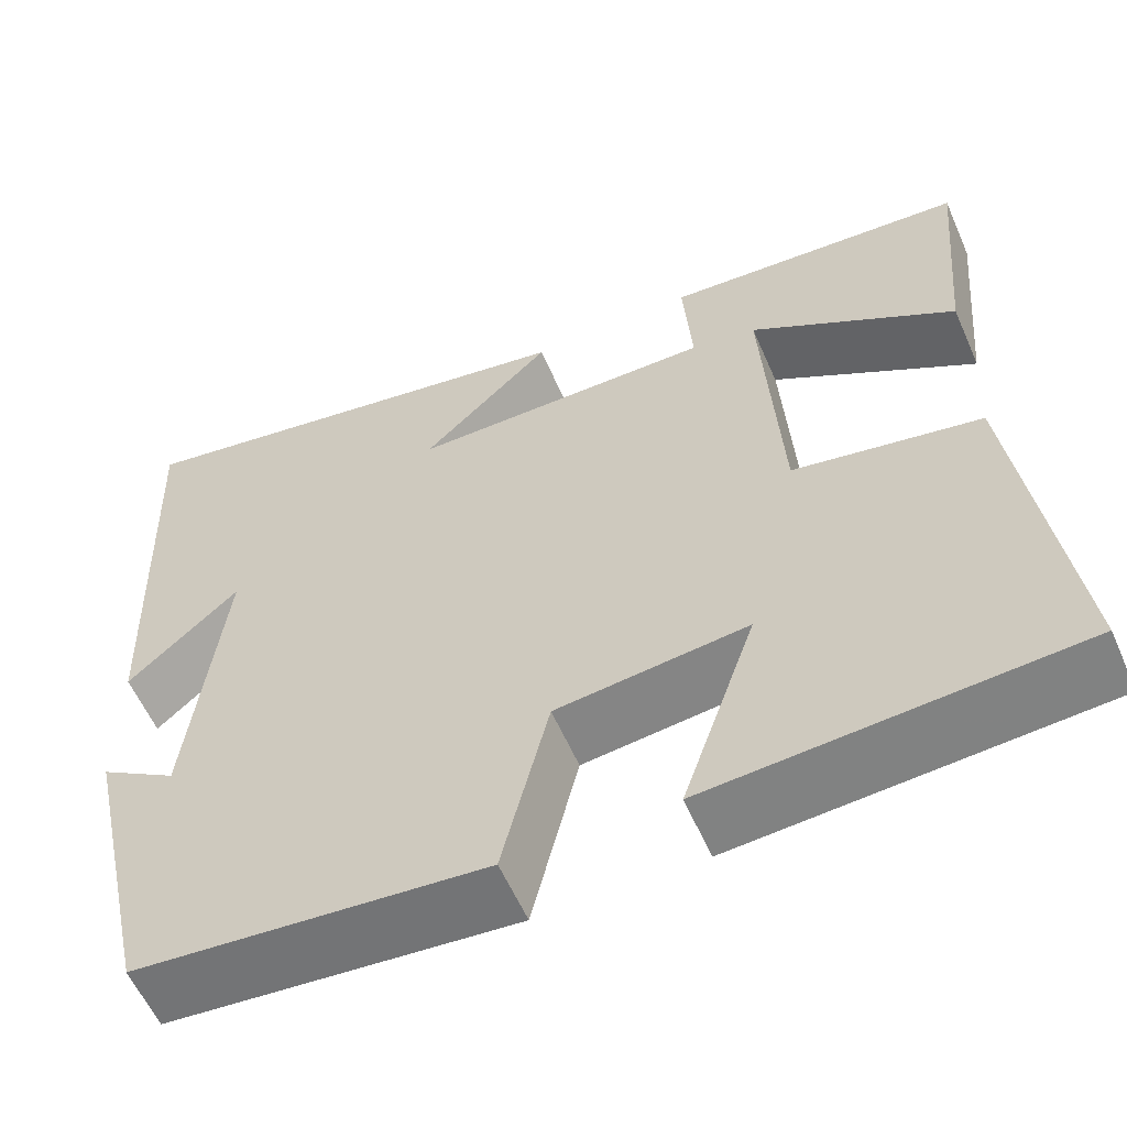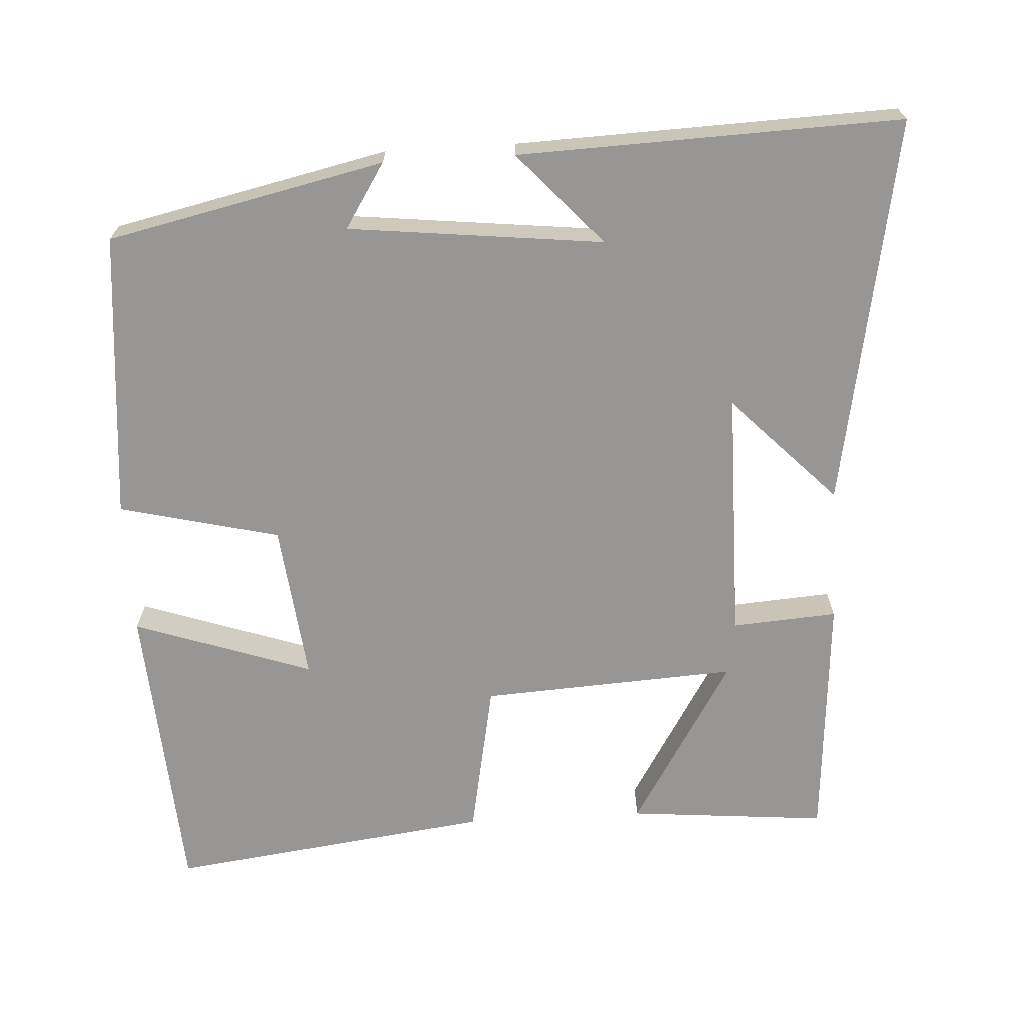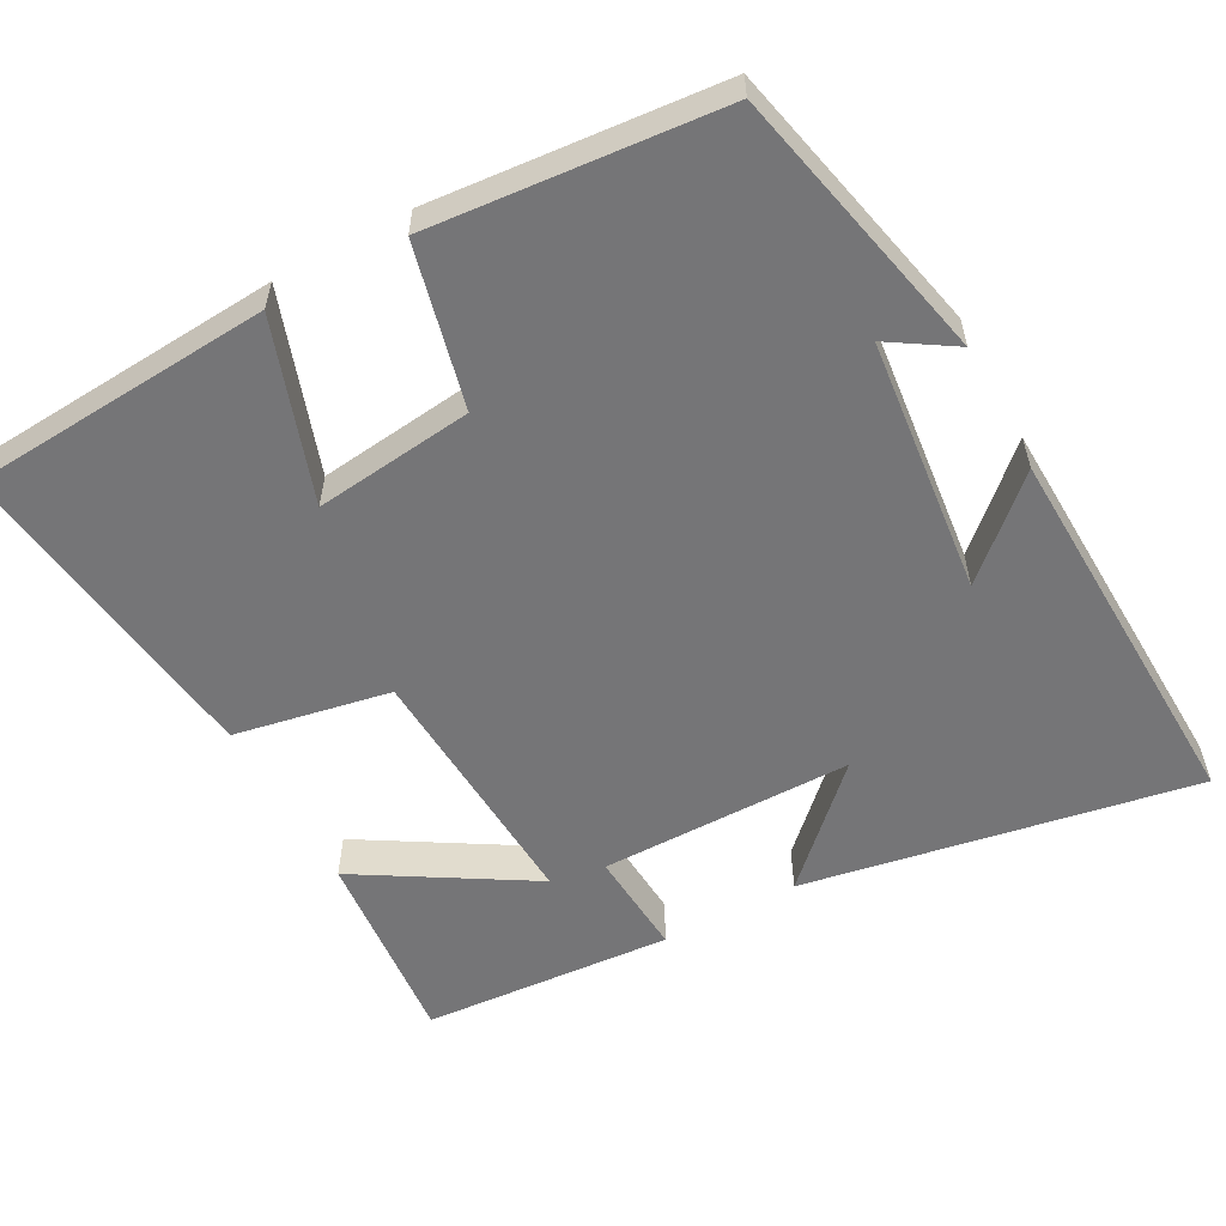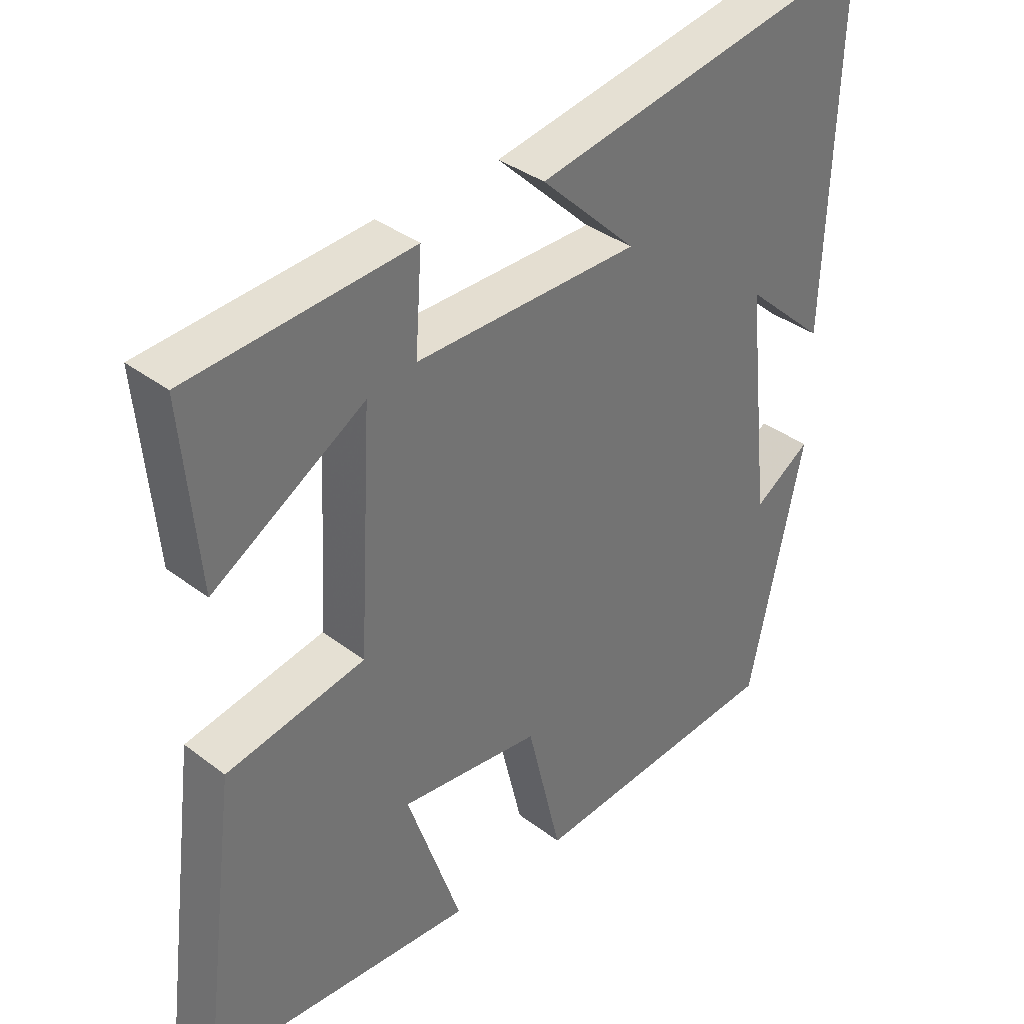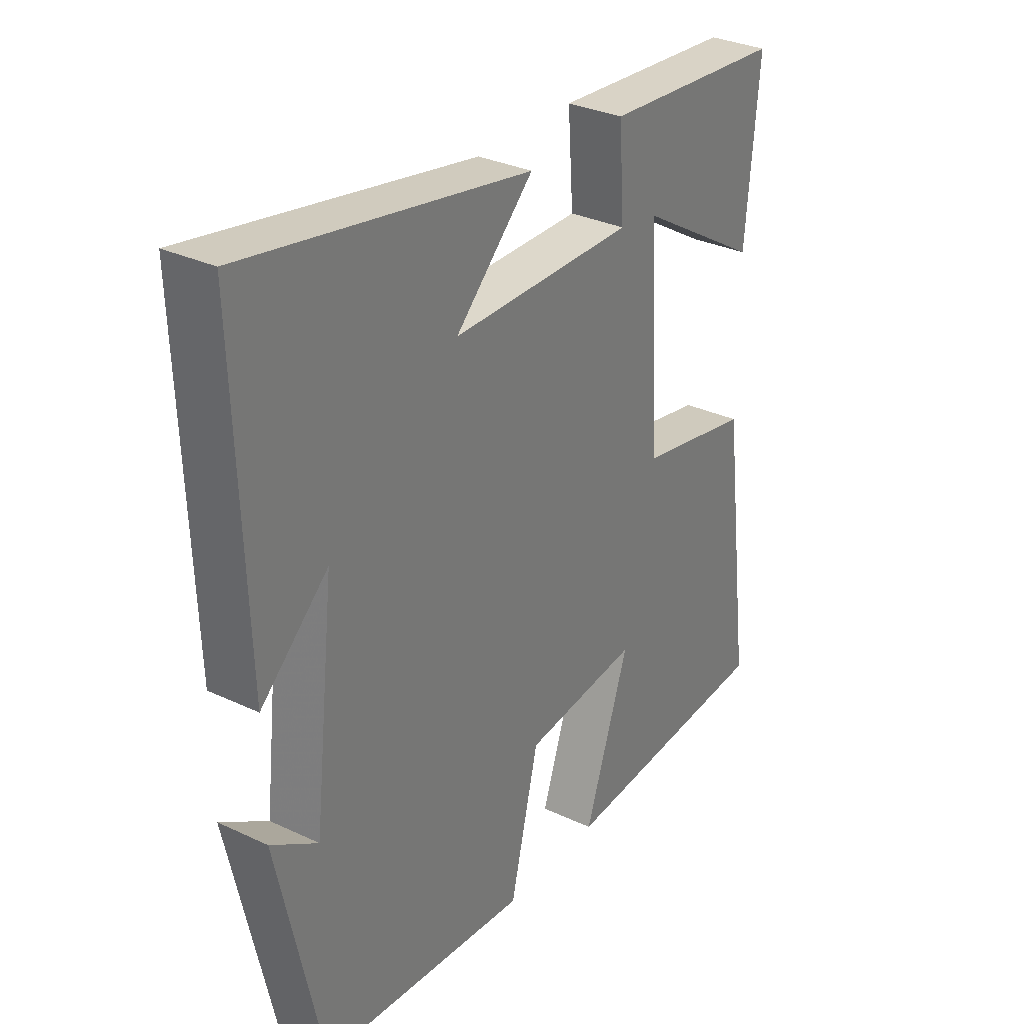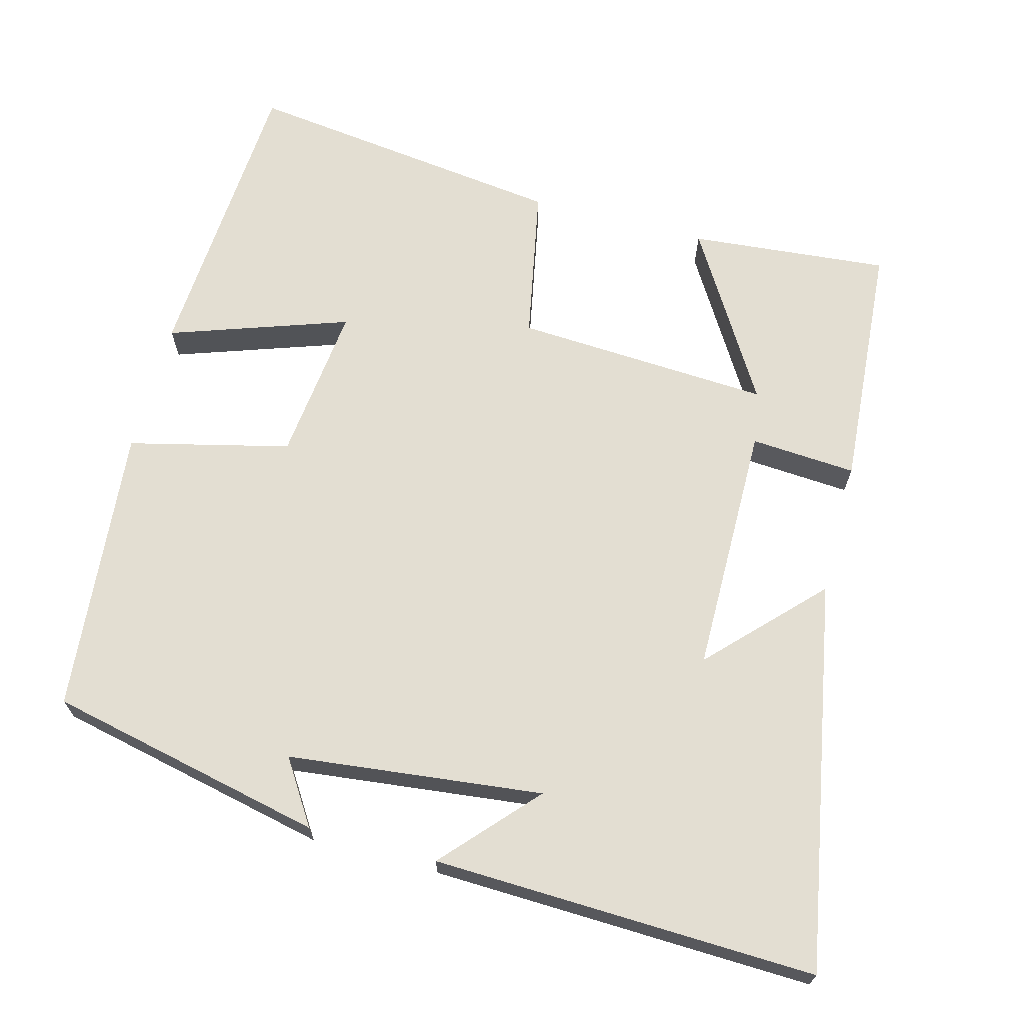
<metadata>
{"format":"obj","ext":"obj","renderer":"f3d","projection":"perspective","resolution":1024,"background":"white","views":[{"elev":-58.8,"azim":23.6,"up":"+Z"},{"elev":-68.0,"azim":-86.7,"up":"+Y"},{"elev":-56.6,"azim":-151.4,"up":"+Y"},{"elev":36.3,"azim":134.7,"up":"+Z"},{"elev":31.4,"azim":-56.2,"up":"+Z"},{"elev":67.7,"azim":-75.2,"up":"+Y"}]}
</metadata>
<code>
v 0.524 0.07 0.475
v 0.5 0.07 0.207
v 0.272 0.07 0.345
v 0.292 0.07 0.001
v 0.5 0.07 -0.039
v 0.556 0.07 -0.473
v 0.151 0.07 -0.5
v 0.233 0.07 -0.26
v 0.021 0.07 -0.284
v -0.031 0.07 -0.5
v -0.418 0.07 -0.465
v -0.5 0.07 -0.093
v -0.414 0.07 -0.148
v -0.376 0.07 0.194
v -0.5 0.07 0.081
v -0.518 0.07 0.595
v 0.005 0.07 0.5
v -0.139 0.07 0.36
v 0.199 0.07 0.358
v 0.189 0.07 0.5
v 0.524 0 0.475
v 0.5 0 0.207
v 0.272 0 0.345
v 0.292 0 0.001
v 0.5 0 -0.039
v 0.556 0 -0.473
v 0.151 0 -0.5
v 0.233 0 -0.26
v 0.021 0 -0.284
v -0.031 0 -0.5
v -0.418 0 -0.465
v -0.5 0 -0.093
v -0.414 0 -0.148
v -0.376 0 0.194
v -0.5 0 0.081
v -0.518 0 0.595
v 0.005 0 0.5
v -0.139 0 0.36
v 0.199 0 0.358
v 0.189 0 0.5
f 19 20 1
f 16 17 18
f 14 15 16
f 14 16 18
f 13 14 18 19
f 11 12 13
f 9 10 11 13
f 8 9 13 19
f 6 7 8
f 4 5 6 8
f 3 4 8 19
f 1 2 3
f 1 3 19
f 21 40 39
f 38 37 36
f 36 35 34
f 38 36 34
f 39 38 34 33
f 33 32 31
f 33 31 30 29
f 39 33 29 28
f 28 27 26
f 28 26 25 24
f 39 28 24 23
f 23 22 21
f 39 23 21
f 1 21 22 2
f 2 22 23 3
f 3 23 24 4
f 4 24 25 5
f 5 25 26 6
f 6 26 27 7
f 7 27 28 8
f 8 28 29 9
f 9 29 30 10
f 10 30 31 11
f 11 31 32 12
f 12 32 33 13
f 13 33 34 14
f 14 34 35 15
f 15 35 36 16
f 16 36 37 17
f 17 37 38 18
f 18 38 39 19
f 19 39 40 20
f 20 40 21 1

</code>
